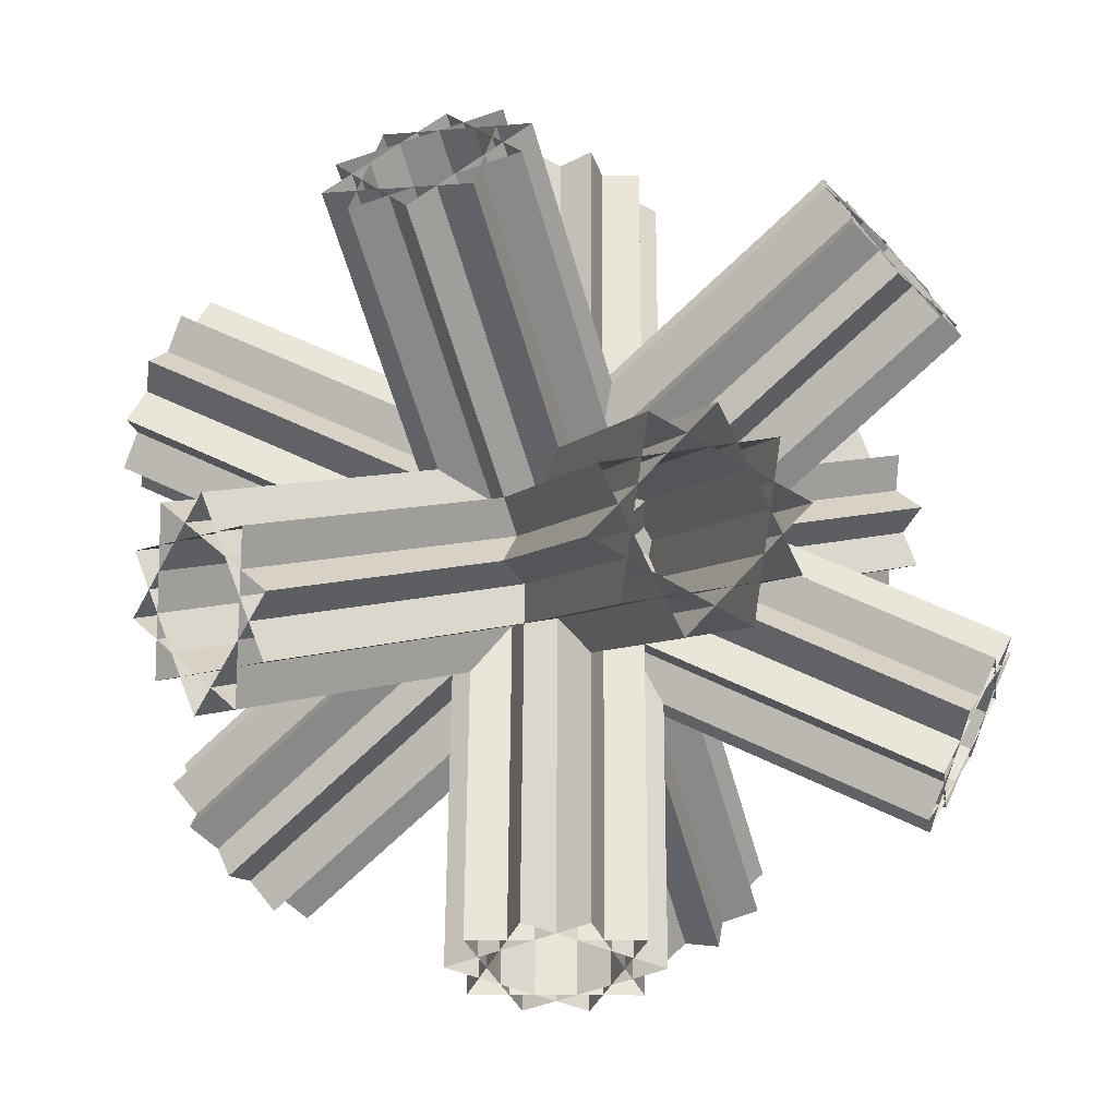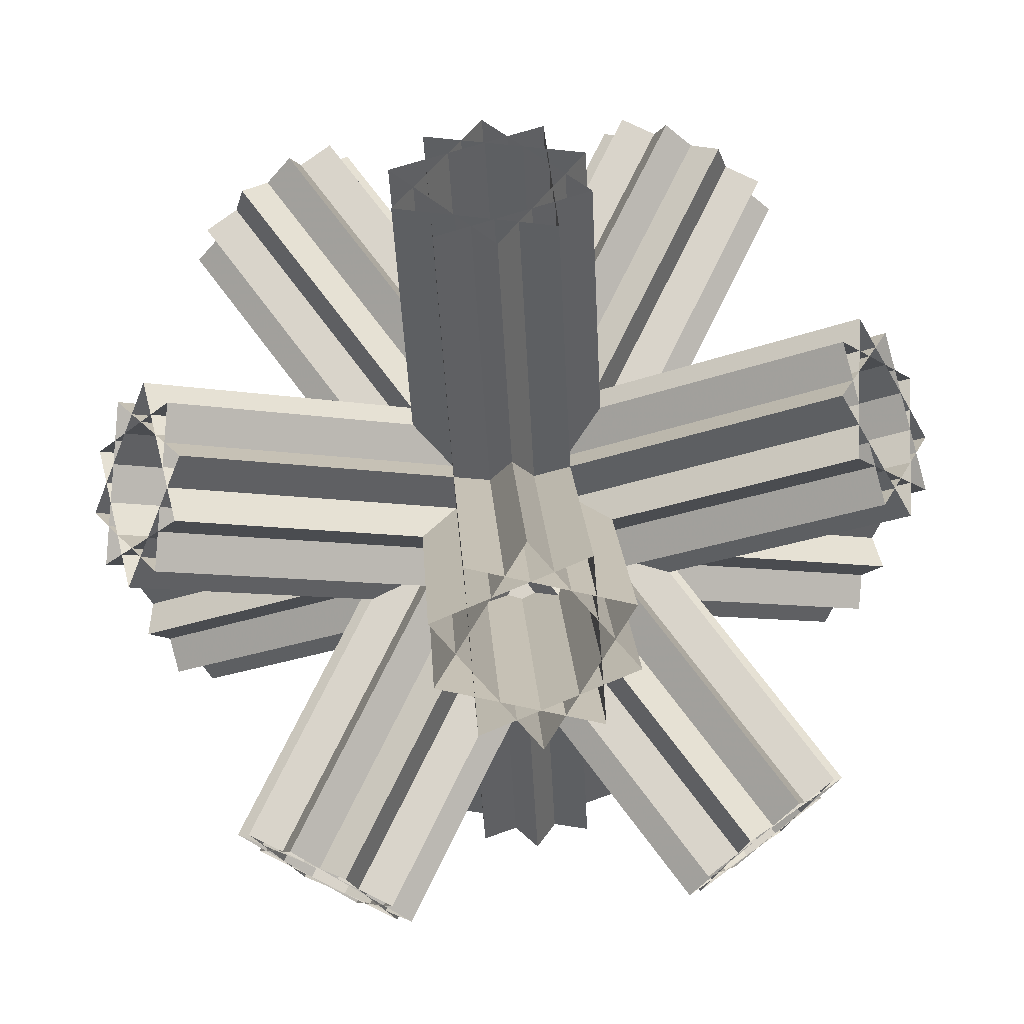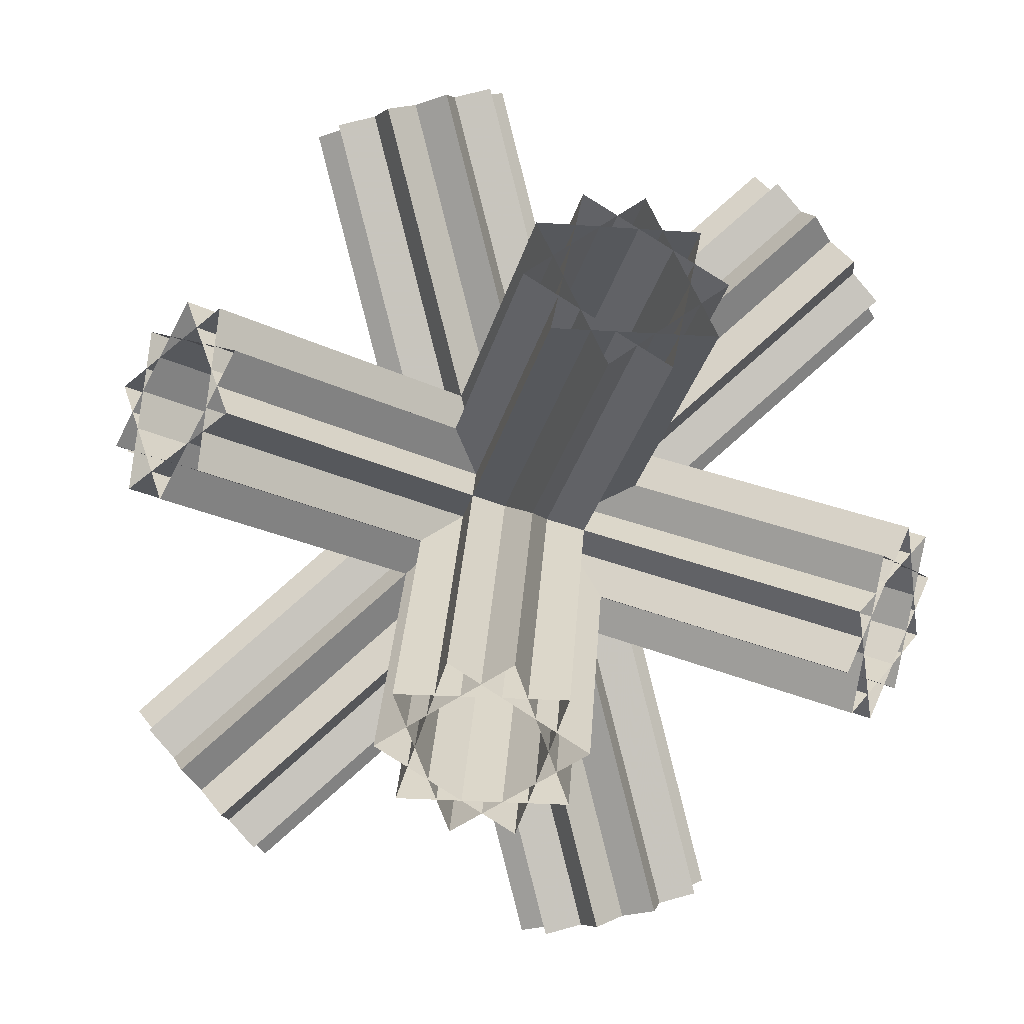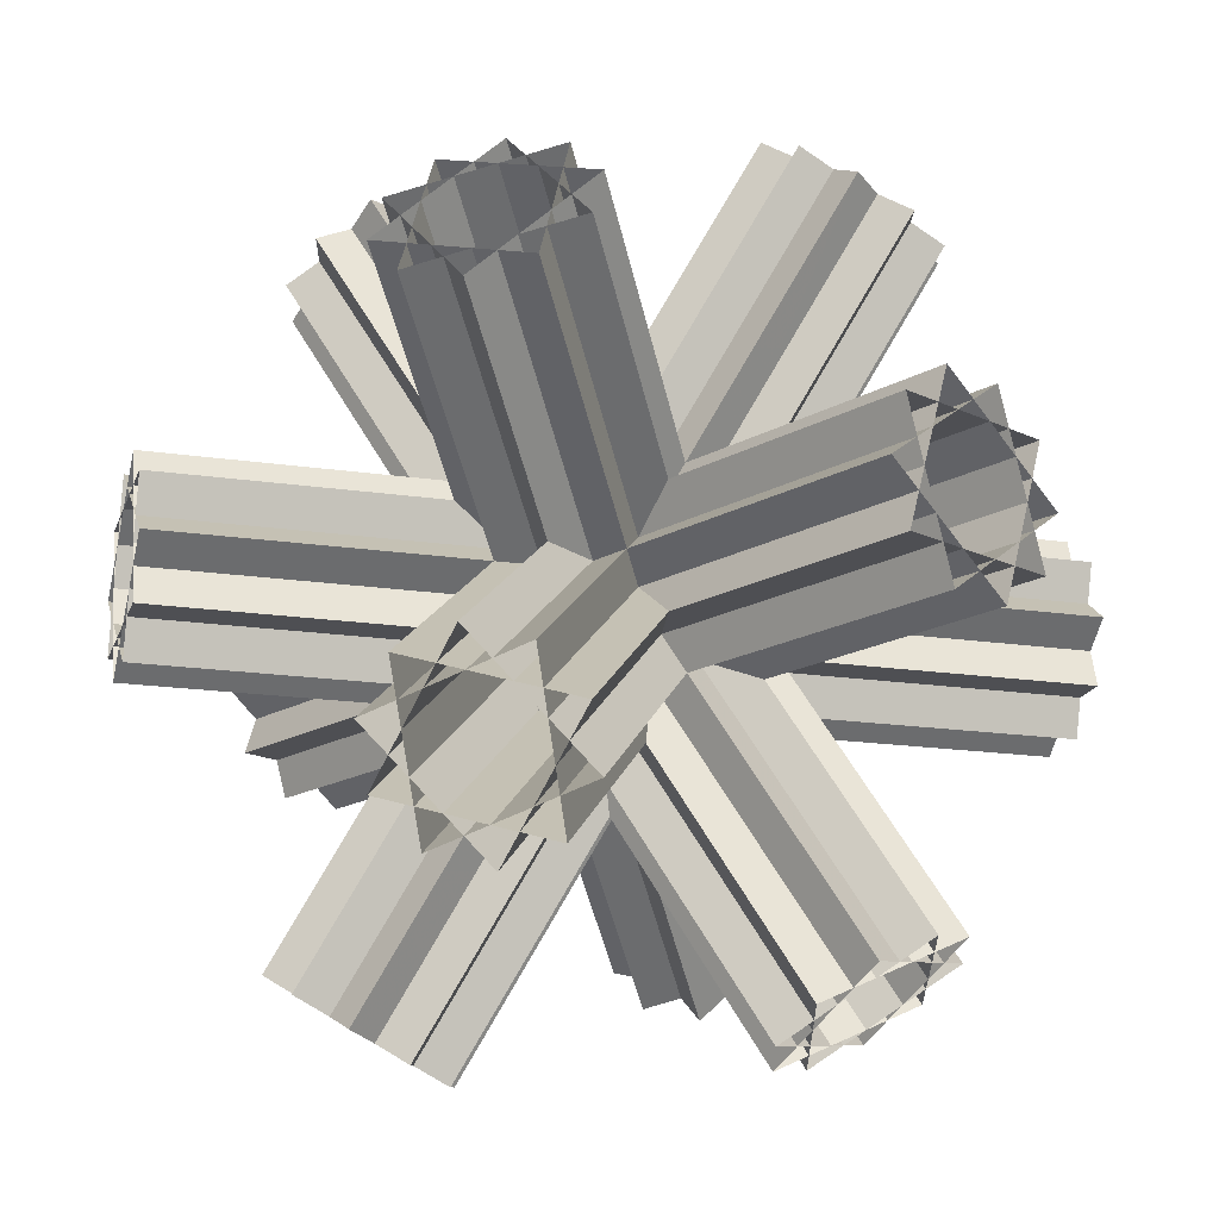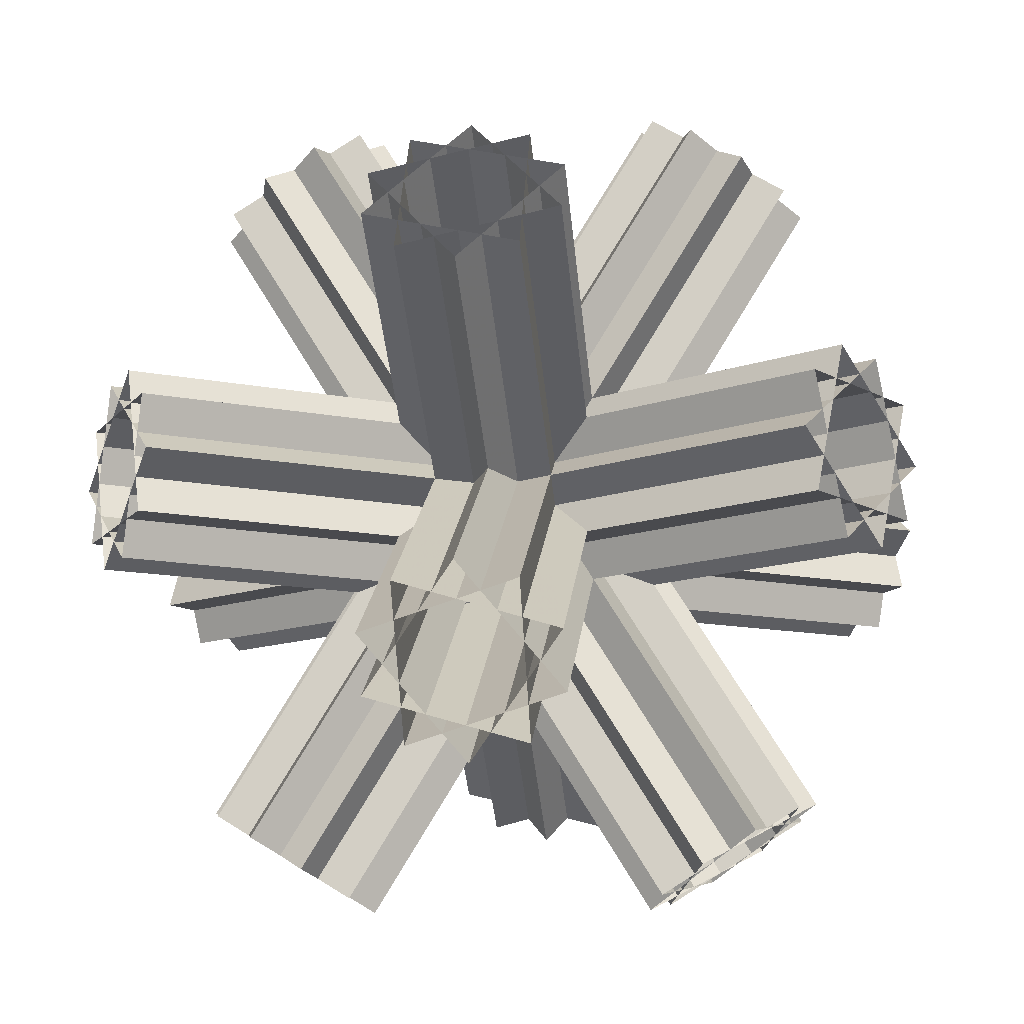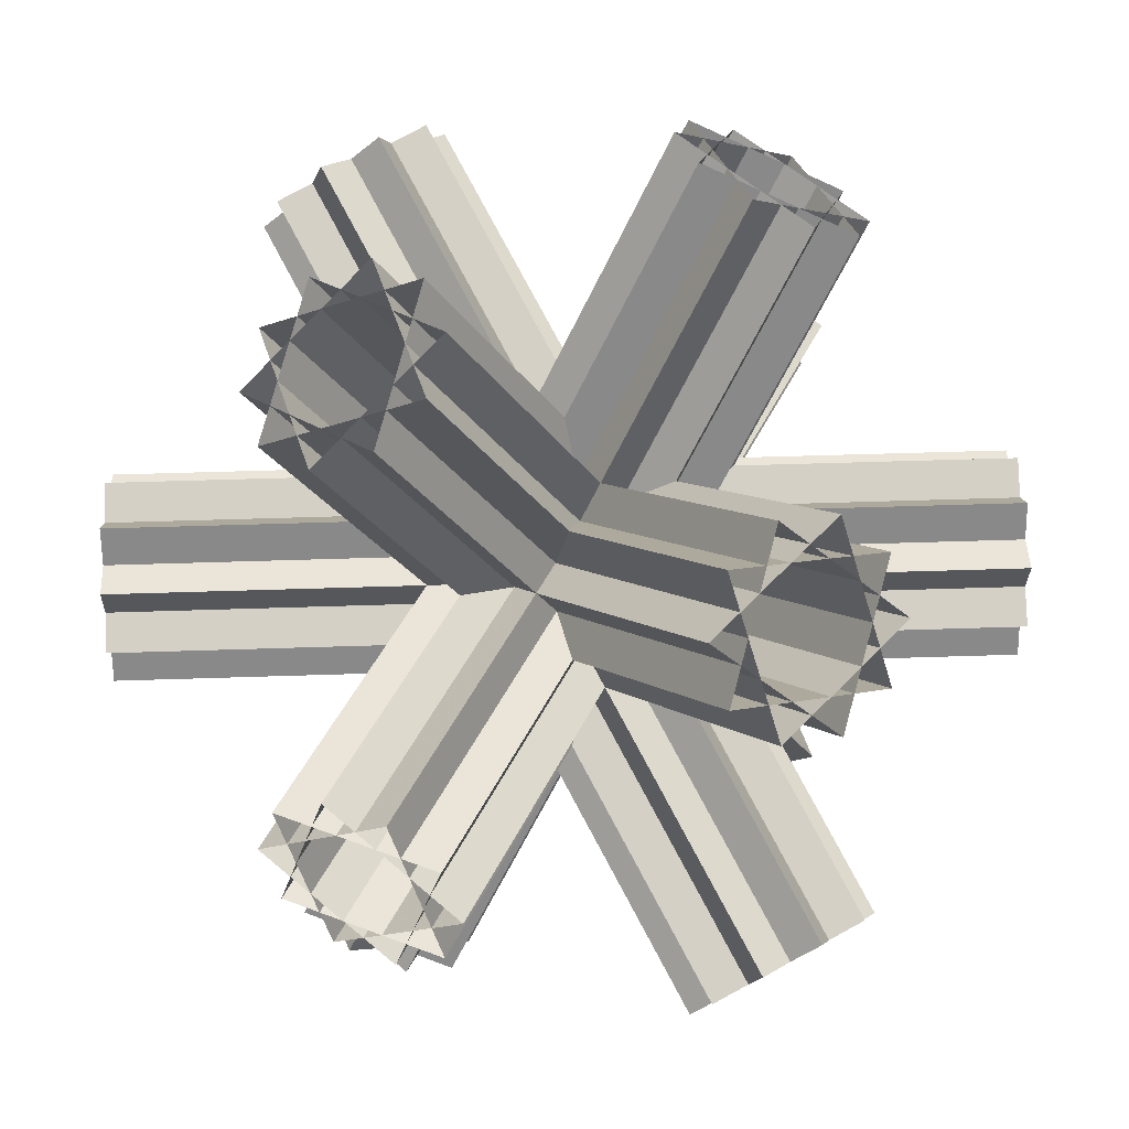
<metadata>
{"format":"obj","ext":"obj","renderer":"f3d","projection":"perspective","resolution":1024,"background":"white","views":[{"elev":57.7,"azim":-121.4,"up":"+Z"},{"elev":74.8,"azim":-95.4,"up":"+Z"},{"elev":30.5,"azim":152.0,"up":"+Y"},{"elev":-18.2,"azim":15.8,"up":"+Z"},{"elev":-13.4,"azim":-82.8,"up":"+Y"},{"elev":45.0,"azim":146.0,"up":"+Z"}]}
</metadata>
<code>
v 5.692 -4.105 1.539
v 6.218 -3.255 1.539
v 6.643 -2.567 0.951
v 6.806 -2.304 0
v 6.643 -2.567 -0.951
v 6.218 -3.255 -1.539
v 5.692 -4.105 -1.539
v 5.267 -4.794 -0.951
v 5.104 -5.056 0
v 5.267 -4.794 0.951
v -6.218 3.255 1.539
v -5.692 4.105 1.539
v -5.267 4.794 0.951
v -5.104 5.056 0
v -5.267 4.794 -0.951
v -5.692 4.105 -1.539
v -6.218 3.255 -1.539
v -6.643 2.567 -0.951
v -6.806 2.304 0
v -6.643 2.567 0.951
v -6.218 -3.255 1.539
v -5.692 -4.105 1.539
v -5.267 -4.794 0.951
v -5.104 -5.056 0
v -5.267 -4.794 -0.951
v -5.692 -4.105 -1.539
v -6.218 -3.255 -1.539
v -6.643 -2.567 -0.951
v -6.806 -2.304 0
v -6.643 -2.567 0.951
v 5.692 4.105 1.539
v 6.218 3.255 1.539
v 6.643 2.567 0.951
v 6.806 2.304 0
v 6.643 2.567 -0.951
v 6.218 3.255 -1.539
v 5.692 4.105 -1.539
v 5.267 4.794 -0.951
v 5.104 5.056 0
v 5.267 4.794 0.951
v 1.539 -5.692 4.105
v 0.951 -5.267 4.794
v 0 -5.104 5.056
v -0.951 -5.267 4.793
v -1.539 -5.692 4.105
v -1.539 -6.218 3.255
v -0.951 -6.643 2.566
v 0 -6.806 2.304
v 0.951 -6.643 2.567
v 1.539 -6.218 3.255
v 1.539 6.218 -3.255
v 0.951 6.643 -2.566
v 0 6.806 -2.304
v -0.951 6.643 -2.566
v -1.539 6.218 -3.255
v -1.539 5.692 -4.105
v -0.951 5.267 -4.794
v 0 5.104 -5.056
v 0.951 5.267 -4.794
v 1.539 5.692 -4.105
v 1.539 6.218 3.255
v 0.951 6.643 2.566
v 0 6.806 2.304
v -0.951 6.643 2.566
v -1.539 6.218 3.255
v -1.539 5.692 4.105
v -0.951 5.267 4.794
v 0 5.104 5.056
v 0.951 5.267 4.794
v 1.539 5.692 4.105
v 1.539 -5.692 -4.105
v 0.951 -5.267 -4.794
v 0 -5.104 -5.056
v -0.951 -5.267 -4.794
v -1.539 -5.692 -4.105
v -1.539 -6.218 -3.255
v -0.951 -6.643 -2.566
v 0 -6.806 -2.304
v 0.951 -6.643 -2.566
v 1.539 -6.218 -3.255
v 4.105 1.539 -5.692
v 4.794 0.951 -5.267
v 5.056 0 -5.104
v 4.793 -0.951 -5.267
v 4.105 -1.539 -5.692
v 3.255 -1.539 -6.218
v 2.566 -0.951 -6.643
v 2.304 0 -6.806
v 2.566 0.951 -6.643
v 3.255 1.539 -6.218
v -3.255 1.539 6.218
v -2.566 0.951 6.643
v -2.304 0 6.806
v -2.566 -0.951 6.643
v -3.255 -1.539 6.218
v -4.105 -1.539 5.692
v -4.793 -0.951 5.267
v -5.056 0 5.104
v -4.793 0.951 5.267
v -4.105 1.539 5.692
v -3.255 1.539 -6.218
v -2.566 0.951 -6.643
v -2.304 0 -6.806
v -2.566 -0.951 -6.643
v -3.255 -1.539 -6.218
v -4.105 -1.539 -5.692
v -4.793 -0.951 -5.267
v -5.056 0 -5.104
v -4.793 0.951 -5.267
v -4.105 1.539 -5.692
v 4.105 1.539 5.692
v 4.793 0.951 5.267
v 5.056 0 5.104
v 4.793 -0.951 5.267
v 4.105 -1.539 5.692
v 3.255 -1.539 6.218
v 2.566 -0.951 6.643
v 2.304 0 6.806
v 2.566 0.951 6.643
v 3.255 1.539 6.218
f 1 4 14 11
f 4 7 17 14
f 7 10 20 17
f 10 3 13 20
f 3 6 16 13
f 6 9 19 16
f 9 2 12 19
f 2 5 15 12
f 5 8 18 15
f 1 11 18 8
f 21 24 34 31
f 24 27 37 34
f 27 30 40 37
f 30 23 33 40
f 23 26 36 33
f 26 29 39 36
f 29 22 32 39
f 22 25 35 32
f 25 28 38 35
f 21 31 38 28
f 41 44 54 51
f 44 47 57 54
f 47 50 60 57
f 50 43 53 60
f 43 46 56 53
f 46 49 59 56
f 49 42 52 59
f 42 45 55 52
f 45 48 58 55
f 41 51 58 48
f 61 64 74 71
f 64 67 77 74
f 67 70 80 77
f 70 63 73 80
f 63 66 76 73
f 66 69 79 76
f 69 62 72 79
f 62 65 75 72
f 65 68 78 75
f 61 71 78 68
f 81 84 94 91
f 84 87 97 94
f 87 90 100 97
f 90 83 93 100
f 83 86 96 93
f 86 89 99 96
f 89 82 92 99
f 82 85 95 92
f 85 88 98 95
f 81 91 98 88
f 101 104 114 111
f 104 107 117 114
f 107 110 120 117
f 110 103 113 120
f 103 106 116 113
f 106 109 119 116
f 109 102 112 119
f 102 105 115 112
f 105 108 118 115
f 101 111 118 108
f 11 14 4 1
f 14 17 7 4
f 17 20 10 7
f 20 13 3 10
f 13 16 6 3
f 16 19 9 6
f 19 12 2 9
f 12 15 5 2
f 15 18 8 5
f 11 1 8 18
f 31 34 24 21
f 34 37 27 24
f 37 40 30 27
f 40 33 23 30
f 33 36 26 23
f 36 39 29 26
f 39 32 22 29
f 32 35 25 22
f 35 38 28 25
f 31 21 28 38
f 51 54 44 41
f 54 57 47 44
f 57 60 50 47
f 60 53 43 50
f 53 56 46 43
f 56 59 49 46
f 59 52 42 49
f 52 55 45 42
f 55 58 48 45
f 51 41 48 58
f 71 74 64 61
f 74 77 67 64
f 77 80 70 67
f 80 73 63 70
f 73 76 66 63
f 76 79 69 66
f 79 72 62 69
f 72 75 65 62
f 75 78 68 65
f 71 61 68 78
f 91 94 84 81
f 94 97 87 84
f 97 100 90 87
f 100 93 83 90
f 93 96 86 83
f 96 99 89 86
f 99 92 82 89
f 92 95 85 82
f 95 98 88 85
f 91 81 88 98
f 111 114 104 101
f 114 117 107 104
f 117 120 110 107
f 120 113 103 110
f 113 116 106 103
f 116 119 109 106
f 119 112 102 109
f 112 115 105 102
f 115 118 108 105
f 111 101 108 118

</code>
